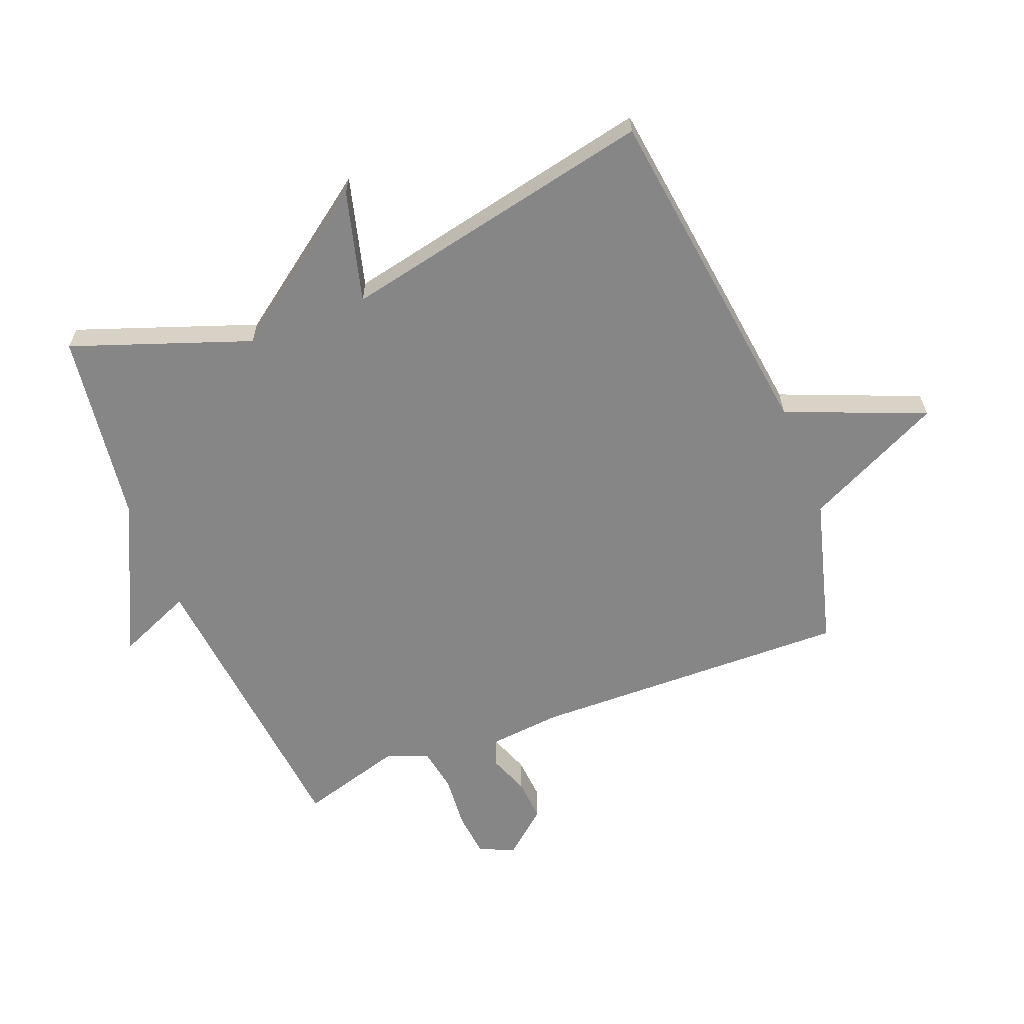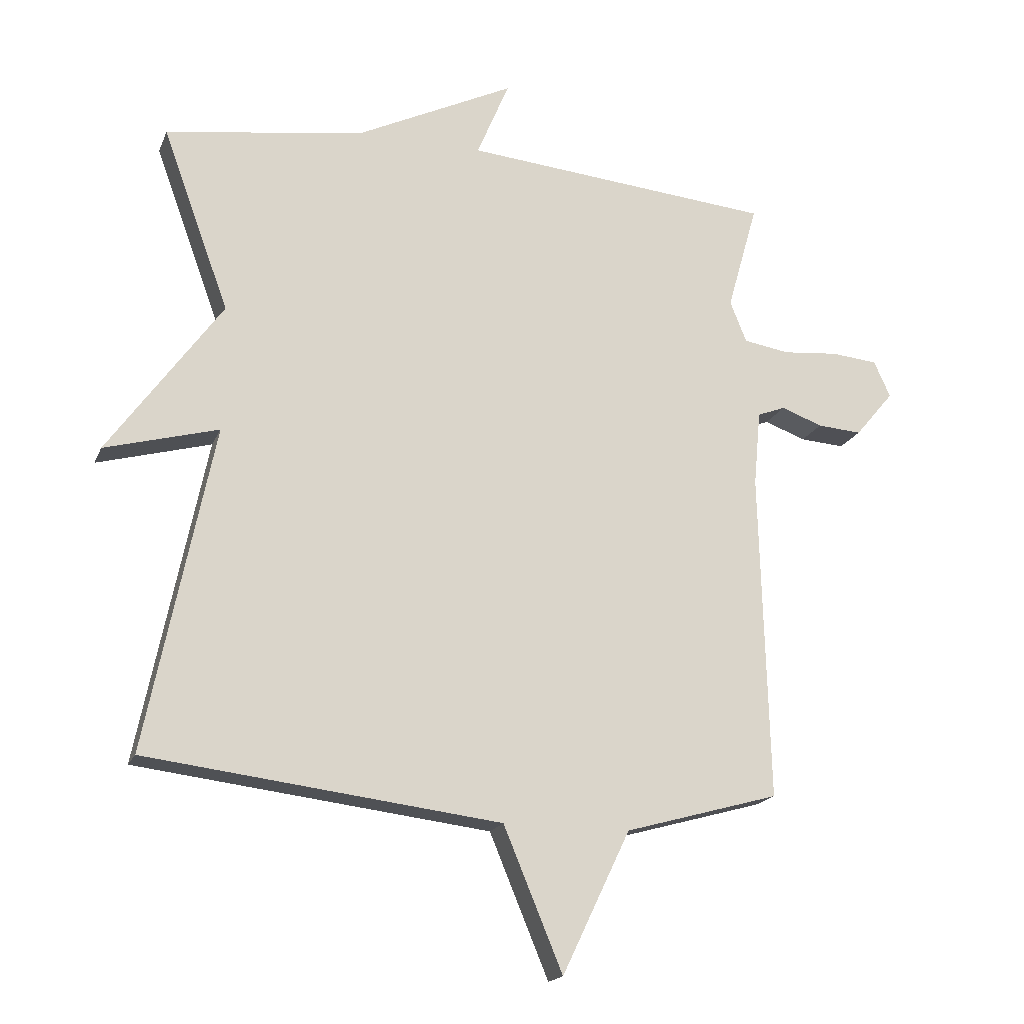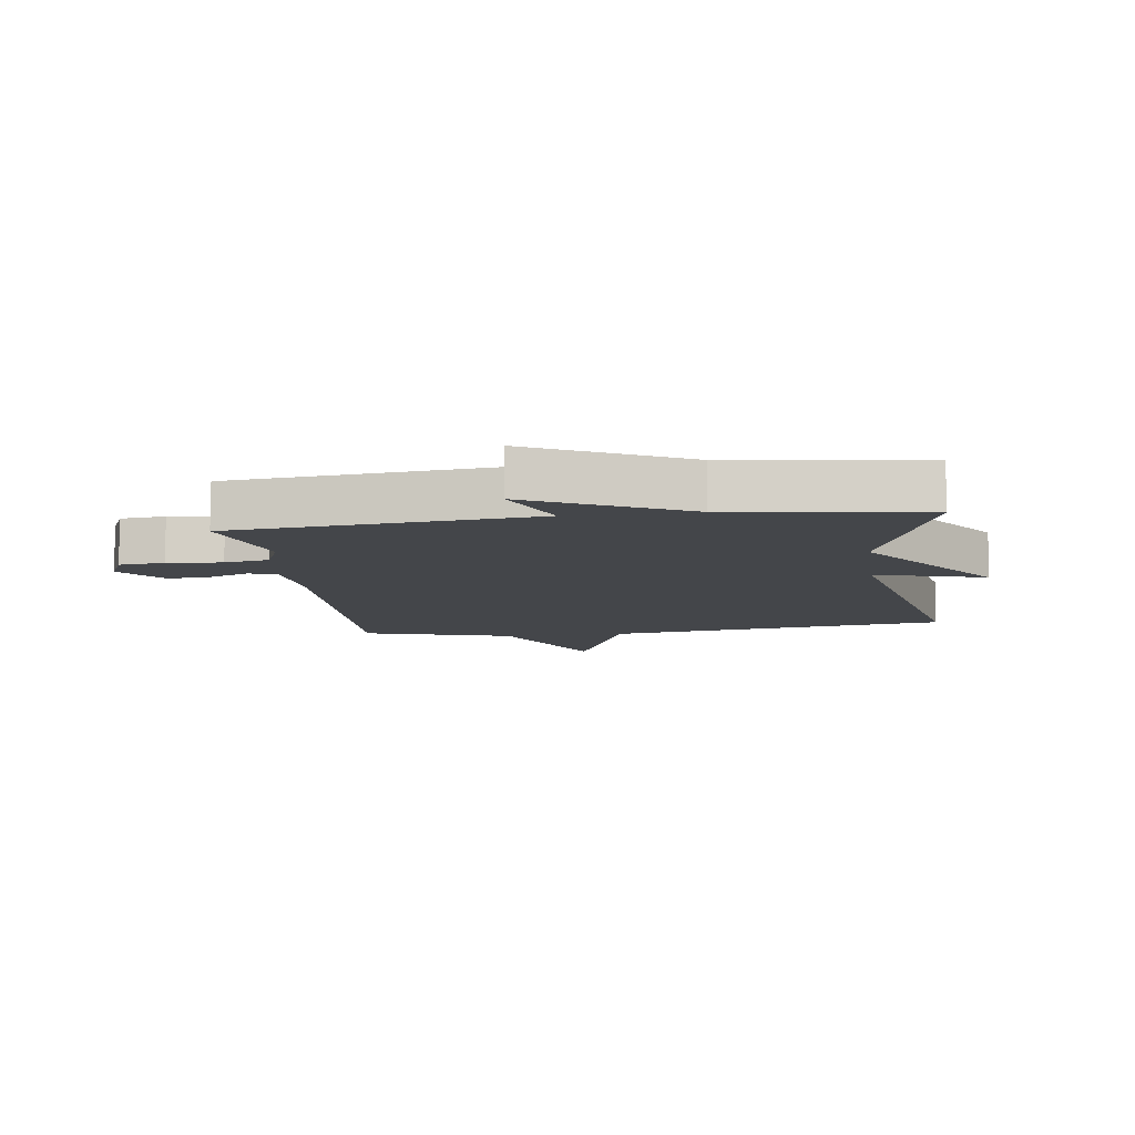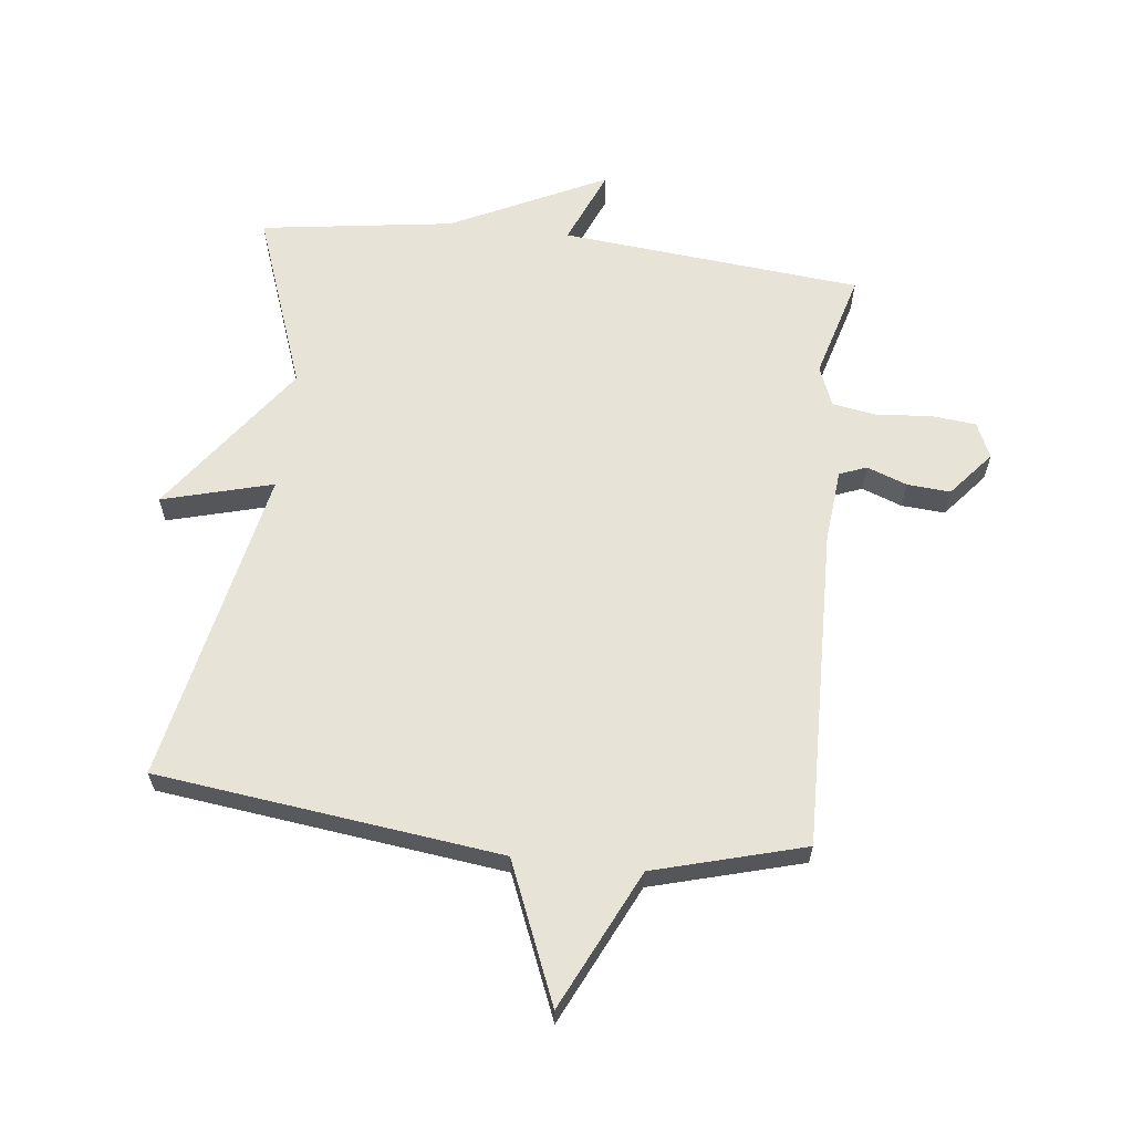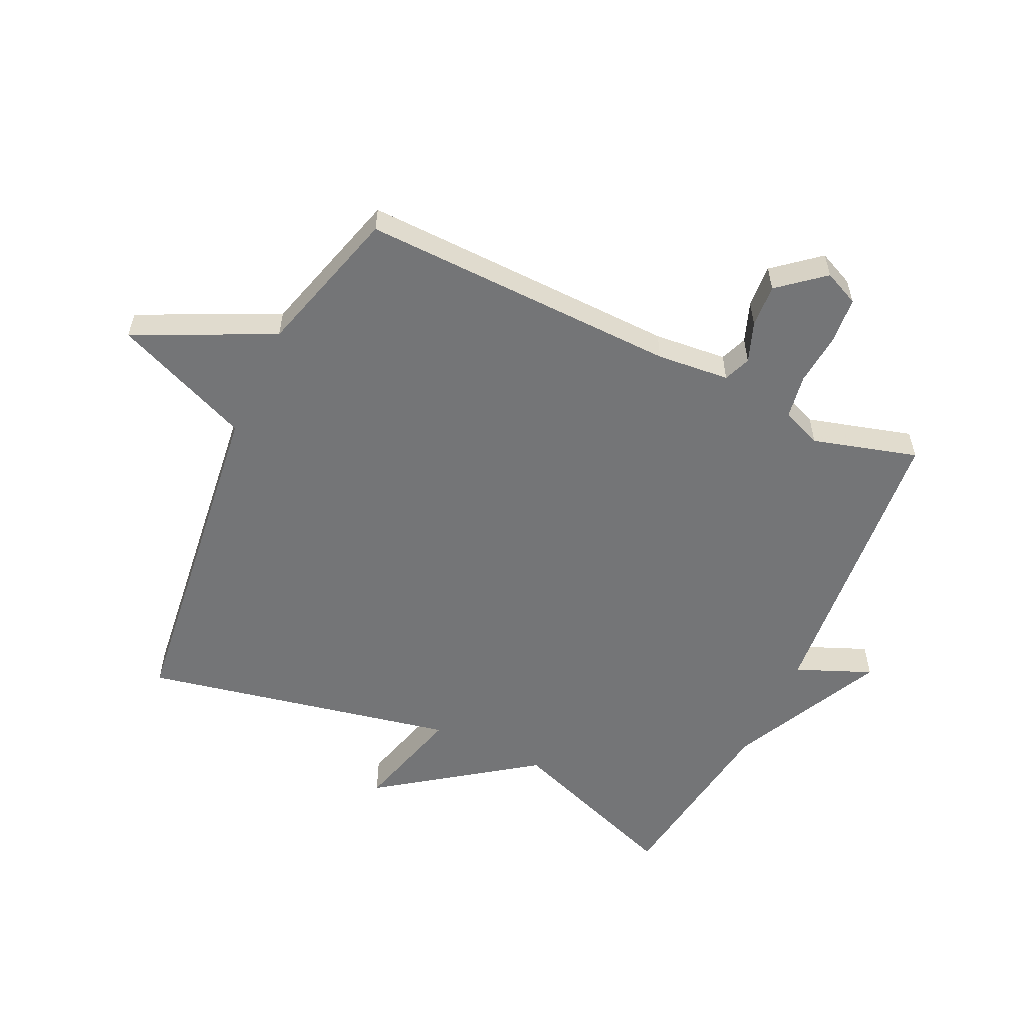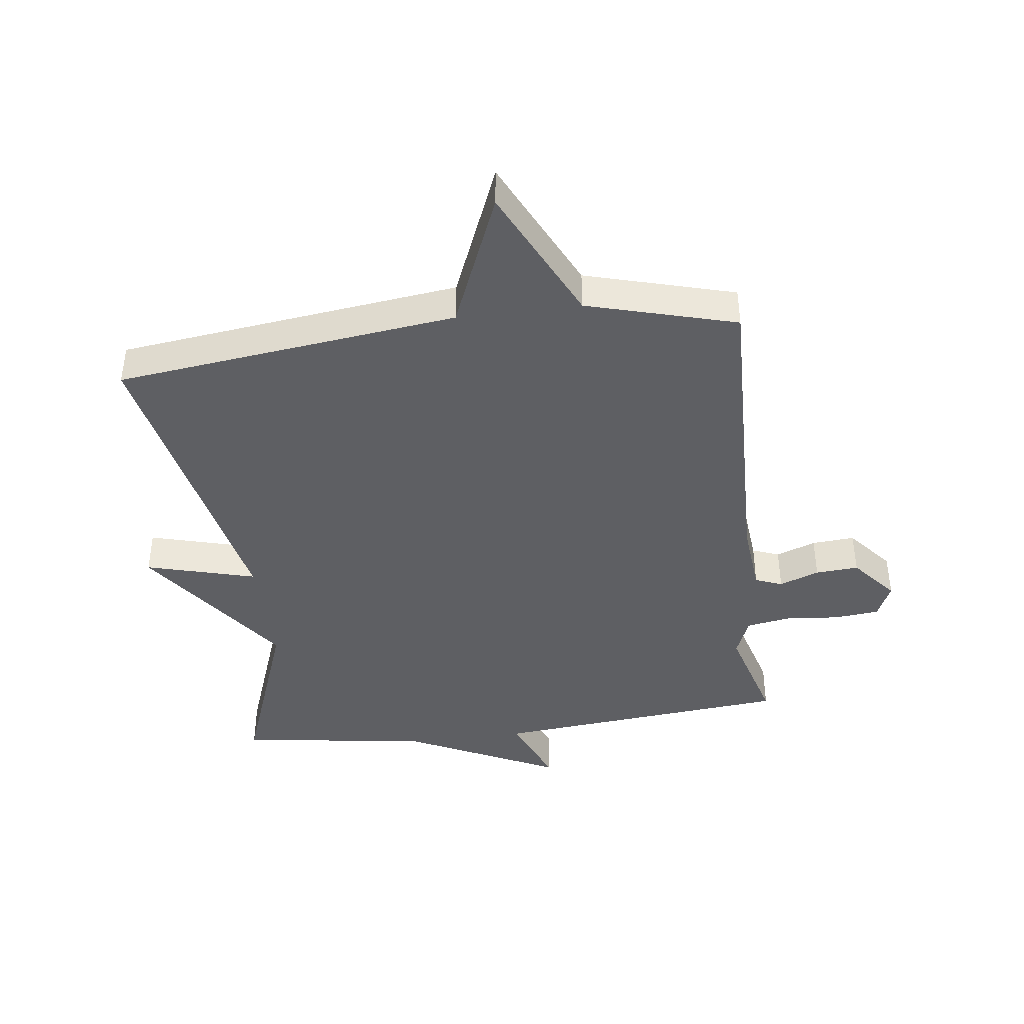
<metadata>
{"format":"obj","ext":"obj","renderer":"f3d","projection":"perspective","resolution":1024,"background":"white","views":[{"elev":-62.1,"azim":111.8,"up":"+Y"},{"elev":-18.2,"azim":162.6,"up":"+Z"},{"elev":-9.7,"azim":7.8,"up":"+Y"},{"elev":62.7,"azim":-173.3,"up":"+Y"},{"elev":-56.4,"azim":-115.2,"up":"+Y"},{"elev":-41.7,"azim":-172.7,"up":"+Y"}]}
</metadata>
<code>
v -0.5 0.07 0.5
v -0.012 0.07 0.545
v -0.063 0.07 0.667
v 0.188 0.07 0.545
v 0.5 0.07 0.5
v 0.395 0.07 0.212
v 0.574 0.07 -0.037
v 0.395 0.07 0.012
v 0.5 0.07 -0.5
v -0.057 0.07 -0.568
v -0.15 0.07 -0.792
v -0.257 0.07 -0.568
v -0.5 0.07 -0.5
v -0.486 0.07 0.018
v -0.497 0.07 0.136
v -0.541 0.07 0.153
v -0.606 0.07 0.129
v -0.676 0.07 0.124
v -0.737 0.07 0.197
v -0.711 0.07 0.254
v -0.638 0.07 0.261
v -0.55 0.07 0.253
v -0.478 0.07 0.265
v -0.452 0.07 0.33
v -0.5 0 0.5
v -0.012 0 0.545
v -0.063 0 0.667
v 0.188 0 0.545
v 0.5 0 0.5
v 0.395 0 0.212
v 0.574 0 -0.037
v 0.395 0 0.012
v 0.5 0 -0.5
v -0.057 0 -0.568
v -0.15 0 -0.792
v -0.257 0 -0.568
v -0.5 0 -0.5
v -0.486 0 0.018
v -0.497 0 0.136
v -0.541 0 0.153
v -0.606 0 0.129
v -0.676 0 0.124
v -0.737 0 0.197
v -0.711 0 0.254
v -0.638 0 0.261
v -0.55 0 0.253
v -0.478 0 0.265
v -0.452 0 0.33
f 20 21 22
f 19 20 22
f 18 19 22
f 17 18 22
f 16 17 22
f 15 16 22 23
f 14 15 23 24
f 12 13 14 24
f 10 11 12 24
f 24 1 2
f 10 24 2
f 9 10 2
f 8 9 2
f 4 5 6
f 3 4 6
f 2 3 6
f 8 2 6
f 6 7 8
f 46 45 44
f 46 44 43
f 46 43 42
f 46 42 41
f 46 41 40
f 47 46 40 39
f 48 47 39 38
f 48 38 37 36
f 48 36 35 34
f 26 25 48
f 26 48 34
f 26 34 33
f 26 33 32
f 30 29 28
f 30 28 27
f 30 27 26
f 30 26 32
f 32 31 30
f 1 25 26 2
f 2 26 27 3
f 3 27 28 4
f 4 28 29 5
f 5 29 30 6
f 6 30 31 7
f 7 31 32 8
f 8 32 33 9
f 9 33 34 10
f 10 34 35 11
f 11 35 36 12
f 12 36 37 13
f 13 37 38 14
f 14 38 39 15
f 15 39 40 16
f 16 40 41 17
f 17 41 42 18
f 18 42 43 19
f 19 43 44 20
f 20 44 45 21
f 21 45 46 22
f 22 46 47 23
f 23 47 48 24
f 24 48 25 1

</code>
